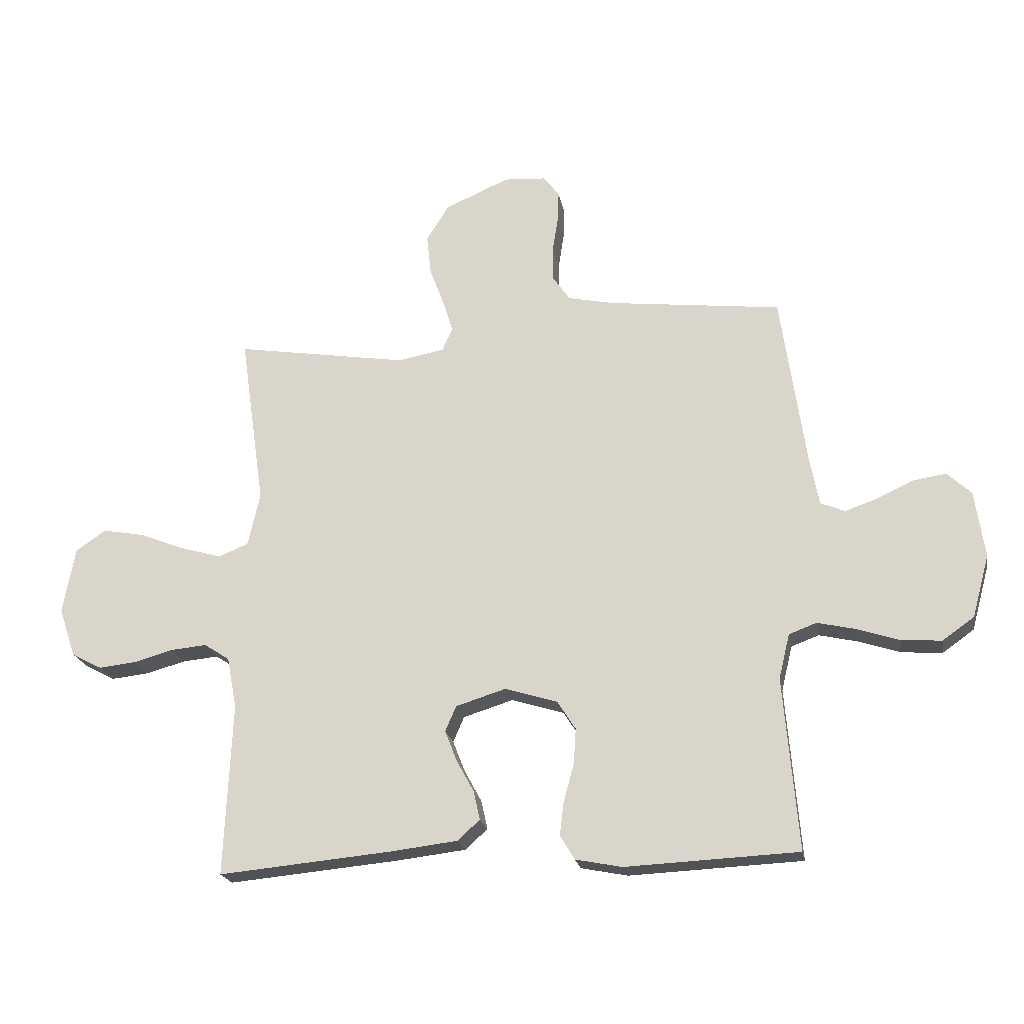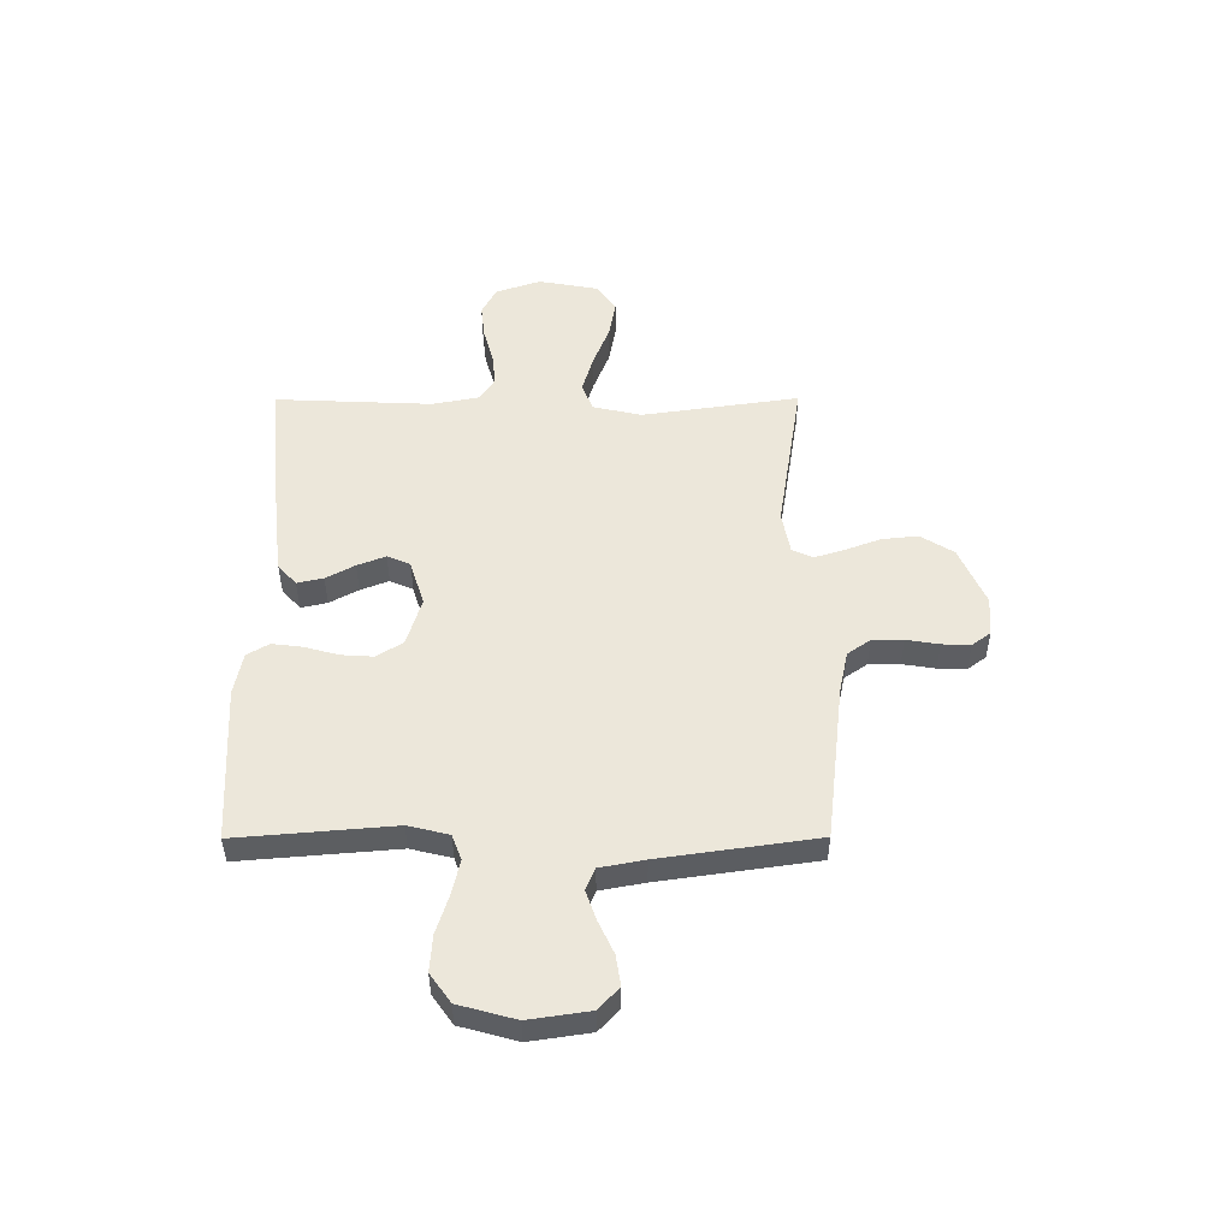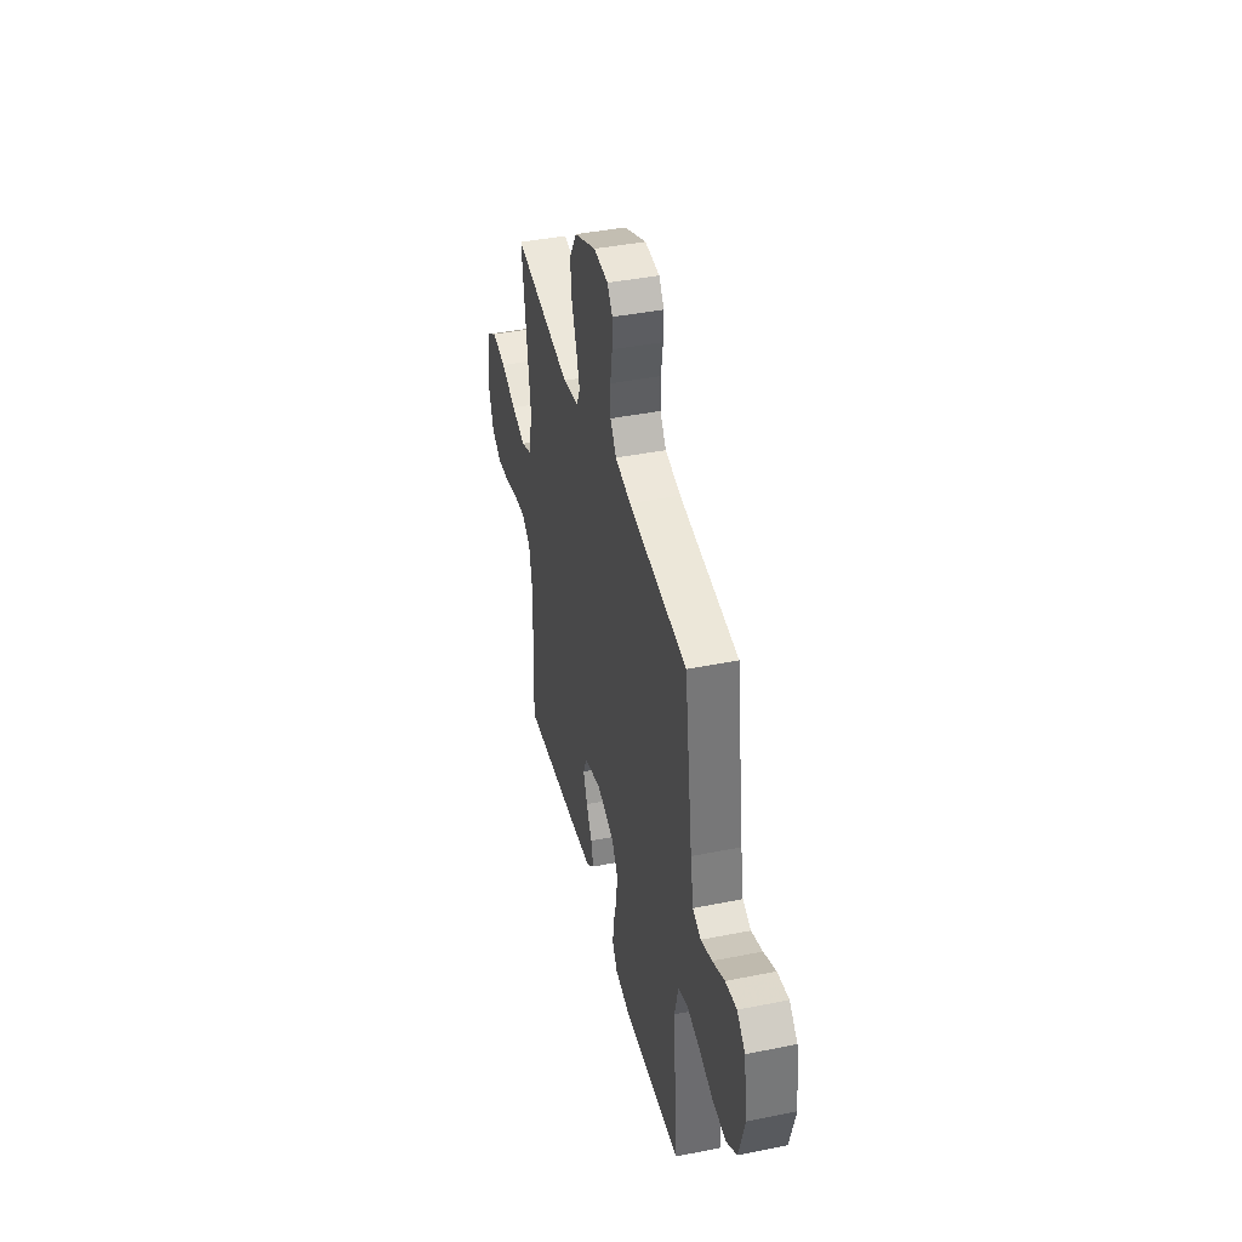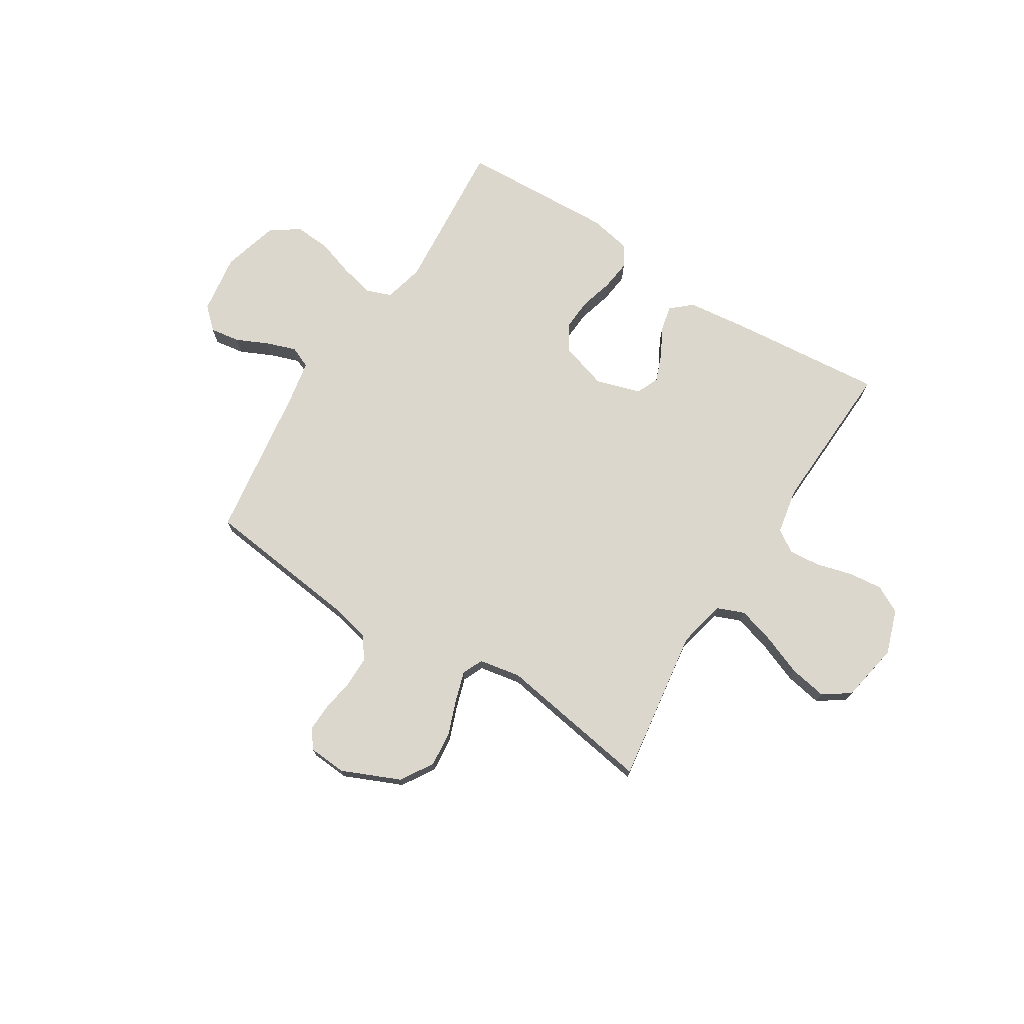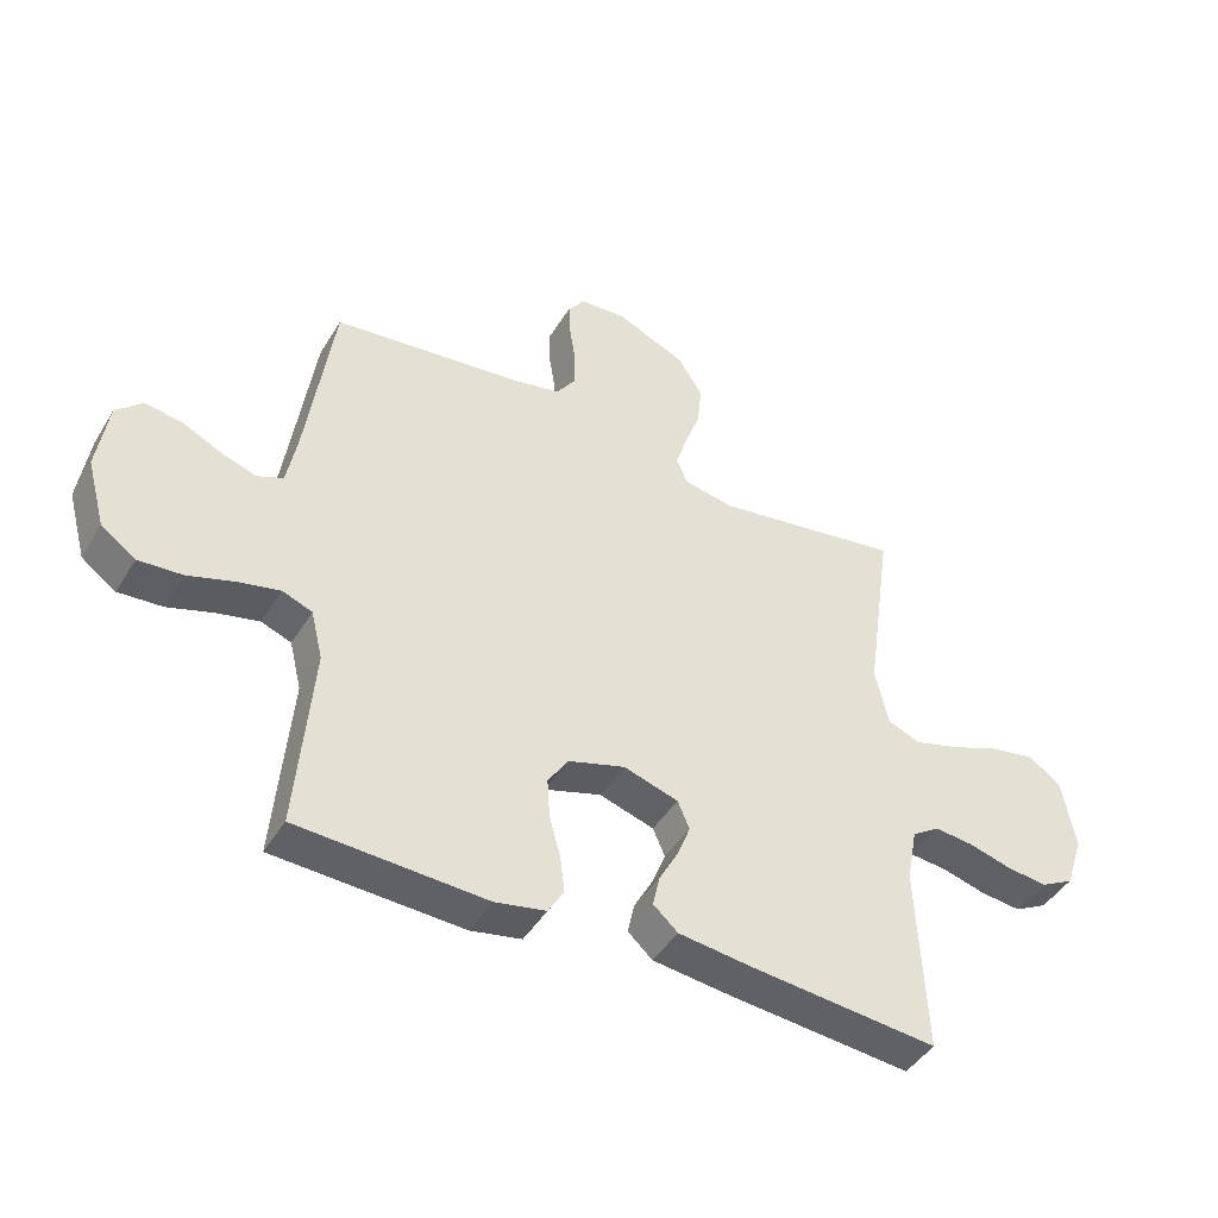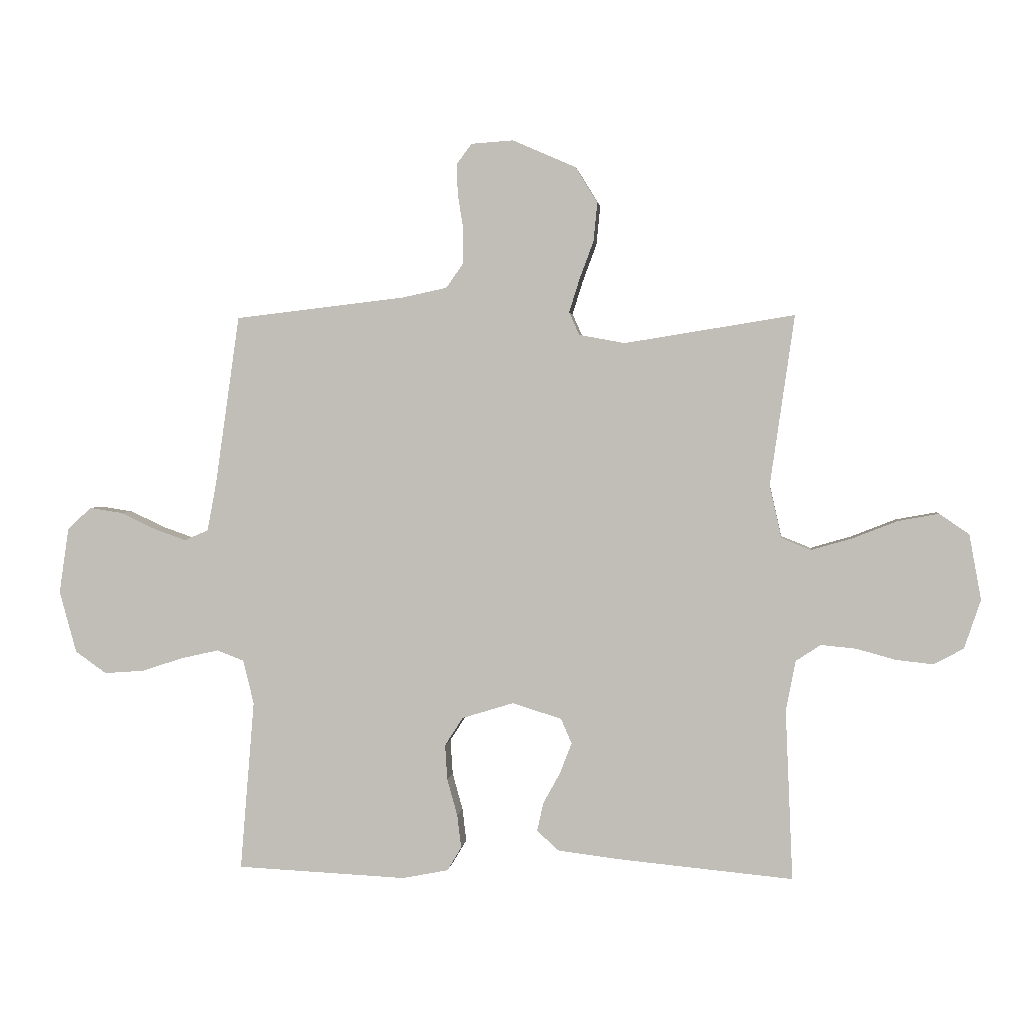
<metadata>
{"format":"obj","ext":"obj","renderer":"f3d","projection":"perspective","resolution":1024,"background":"white","views":[{"elev":-21.1,"azim":-169.8,"up":"+Z"},{"elev":51.2,"azim":-90.2,"up":"+Y"},{"elev":41.5,"azim":-103.7,"up":"+Z"},{"elev":73.1,"azim":32.2,"up":"+Y"},{"elev":-44.5,"azim":-29.4,"up":"+Z"},{"elev":2.2,"azim":6.5,"up":"+Z"}]}
</metadata>
<code>
v -0.5 0.07 -0.5
v -0.475 0.07 -0.2
v -0.494 0.07 -0.122
v -0.542 0.07 -0.104
v -0.608 0.07 -0.119
v -0.682 0.07 -0.143
v -0.752 0.07 -0.148
v -0.807 0.07 -0.109
v -0.837 0.07 0
v -0.82 0.07 0.116
v -0.778 0.07 0.155
v -0.72 0.07 0.146
v -0.658 0.07 0.117
v -0.601 0.07 0.097
v -0.559 0.07 0.115
v -0.543 0.07 0.2
v -0.5 0.07 0.5
v -0.2 0.07 0.535
v -0.12 0.07 0.552
v -0.089 0.07 0.596
v -0.089 0.07 0.655
v -0.099 0.07 0.718
v -0.101 0.07 0.772
v -0.074 0.07 0.808
v 0 0.07 0.813
v 0.112 0.07 0.764
v 0.151 0.07 0.701
v 0.144 0.07 0.632
v 0.119 0.07 0.565
v 0.101 0.07 0.507
v 0.119 0.07 0.467
v 0.2 0.07 0.452
v 0.5 0.07 0.5
v 0.457 0.07 0.2
v 0.478 0.07 0.107
v 0.53 0.07 0.086
v 0.602 0.07 0.107
v 0.681 0.07 0.138
v 0.753 0.07 0.151
v 0.805 0.07 0.115
v 0.826 0.07 0
v 0.797 0.07 -0.086
v 0.744 0.07 -0.114
v 0.679 0.07 -0.107
v 0.61 0.07 -0.088
v 0.548 0.07 -0.082
v 0.504 0.07 -0.111
v 0.487 0.07 -0.2
v 0.5 0.07 -0.5
v 0.2 0.07 -0.472
v 0.083 0.07 -0.458
v 0.044 0.07 -0.423
v 0.055 0.07 -0.373
v 0.085 0.07 -0.318
v 0.106 0.07 -0.264
v 0.087 0.07 -0.22
v 0 0.07 -0.193
v -0.091 0.07 -0.221
v -0.123 0.07 -0.271
v -0.119 0.07 -0.333
v -0.101 0.07 -0.398
v -0.094 0.07 -0.456
v -0.119 0.07 -0.498
v -0.2 0.07 -0.514
v -0.5 0 -0.5
v -0.475 0 -0.2
v -0.494 0 -0.122
v -0.542 0 -0.104
v -0.608 0 -0.119
v -0.682 0 -0.143
v -0.752 0 -0.148
v -0.807 0 -0.109
v -0.837 0 0
v -0.82 0 0.116
v -0.778 0 0.155
v -0.72 0 0.146
v -0.658 0 0.117
v -0.601 0 0.097
v -0.559 0 0.115
v -0.543 0 0.2
v -0.5 0 0.5
v -0.2 0 0.535
v -0.12 0 0.552
v -0.089 0 0.596
v -0.089 0 0.655
v -0.099 0 0.718
v -0.101 0 0.772
v -0.074 0 0.808
v 0 0 0.813
v 0.112 0 0.764
v 0.151 0 0.701
v 0.144 0 0.632
v 0.119 0 0.565
v 0.101 0 0.507
v 0.119 0 0.467
v 0.2 0 0.452
v 0.5 0 0.5
v 0.457 0 0.2
v 0.478 0 0.107
v 0.53 0 0.086
v 0.602 0 0.107
v 0.681 0 0.138
v 0.753 0 0.151
v 0.805 0 0.115
v 0.826 0 0
v 0.797 0 -0.086
v 0.744 0 -0.114
v 0.679 0 -0.107
v 0.61 0 -0.088
v 0.548 0 -0.082
v 0.504 0 -0.111
v 0.487 0 -0.2
v 0.5 0 -0.5
v 0.2 0 -0.472
v 0.083 0 -0.458
v 0.044 0 -0.423
v 0.055 0 -0.373
v 0.085 0 -0.318
v 0.106 0 -0.264
v 0.087 0 -0.22
v 0 0 -0.193
v -0.091 0 -0.221
v -0.123 0 -0.271
v -0.119 0 -0.333
v -0.101 0 -0.398
v -0.094 0 -0.456
v -0.119 0 -0.498
v -0.2 0 -0.514
f 63 64 1 2
f 60 61 62 63
f 59 60 63 2
f 58 59 2 3
f 57 58 3 4
f 51 52 53 54
f 51 54 55
f 48 49 50 51
f 47 48 51 55
f 46 47 55 56
f 42 43 44 45
f 42 45 46
f 41 42 46
f 40 41 46
f 37 38 39 40
f 36 37 40 46
f 35 36 46 56
f 32 33 34
f 31 32 34 35
f 26 27 28 29
f 26 29 30
f 25 26 30
f 24 25 30
f 21 22 23 24
f 20 21 24 30
f 19 20 30 31
f 16 17 18
f 15 16 18 19
f 10 11 12 13
f 10 13 14
f 9 10 14
f 8 9 14
f 5 6 7 8
f 4 5 8 14
f 57 4 14 15
f 31 35 56 57
f 15 19 31 57
f 66 65 128 127
f 127 126 125 124
f 66 127 124 123
f 67 66 123 122
f 68 67 122 121
f 118 117 116 115
f 119 118 115
f 115 114 113 112
f 119 115 112 111
f 120 119 111 110
f 109 108 107 106
f 110 109 106
f 110 106 105
f 110 105 104
f 104 103 102 101
f 110 104 101 100
f 120 110 100 99
f 98 97 96
f 99 98 96 95
f 93 92 91 90
f 94 93 90
f 94 90 89
f 94 89 88
f 88 87 86 85
f 94 88 85 84
f 95 94 84 83
f 82 81 80
f 83 82 80 79
f 77 76 75 74
f 78 77 74
f 78 74 73
f 78 73 72
f 72 71 70 69
f 78 72 69 68
f 79 78 68 121
f 121 120 99 95
f 121 95 83 79
f 1 65 66 2
f 2 66 67 3
f 3 67 68 4
f 4 68 69 5
f 5 69 70 6
f 6 70 71 7
f 7 71 72 8
f 8 72 73 9
f 9 73 74 10
f 10 74 75 11
f 11 75 76 12
f 12 76 77 13
f 13 77 78 14
f 14 78 79 15
f 15 79 80 16
f 16 80 81 17
f 17 81 82 18
f 18 82 83 19
f 19 83 84 20
f 20 84 85 21
f 21 85 86 22
f 22 86 87 23
f 23 87 88 24
f 24 88 89 25
f 25 89 90 26
f 26 90 91 27
f 27 91 92 28
f 28 92 93 29
f 29 93 94 30
f 30 94 95 31
f 31 95 96 32
f 32 96 97 33
f 33 97 98 34
f 34 98 99 35
f 35 99 100 36
f 36 100 101 37
f 37 101 102 38
f 38 102 103 39
f 39 103 104 40
f 40 104 105 41
f 41 105 106 42
f 42 106 107 43
f 43 107 108 44
f 44 108 109 45
f 45 109 110 46
f 46 110 111 47
f 47 111 112 48
f 48 112 113 49
f 49 113 114 50
f 50 114 115 51
f 51 115 116 52
f 52 116 117 53
f 53 117 118 54
f 54 118 119 55
f 55 119 120 56
f 56 120 121 57
f 57 121 122 58
f 58 122 123 59
f 59 123 124 60
f 60 124 125 61
f 61 125 126 62
f 62 126 127 63
f 63 127 128 64
f 64 128 65 1

</code>
